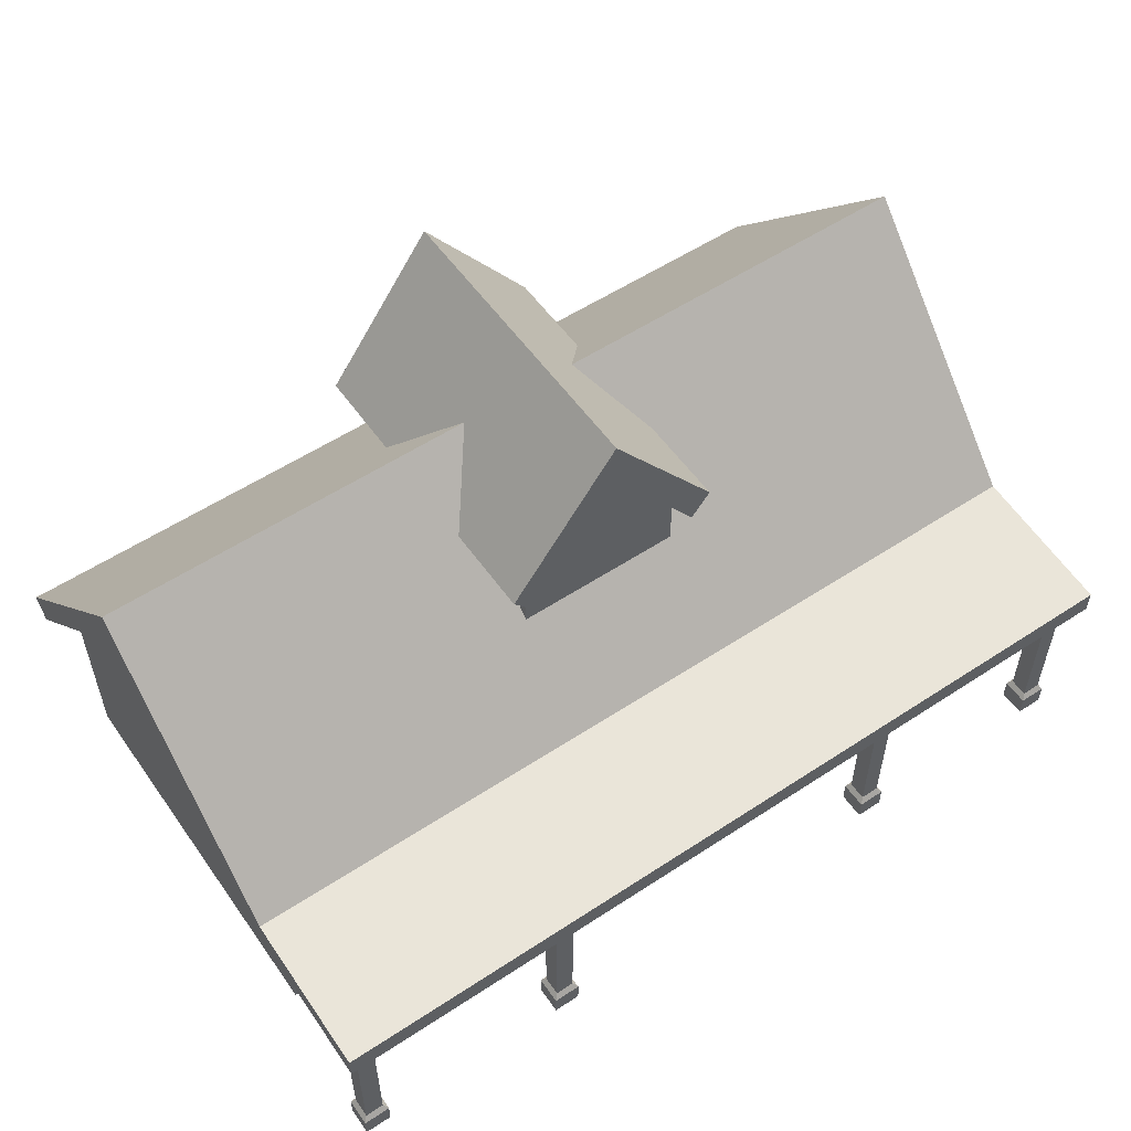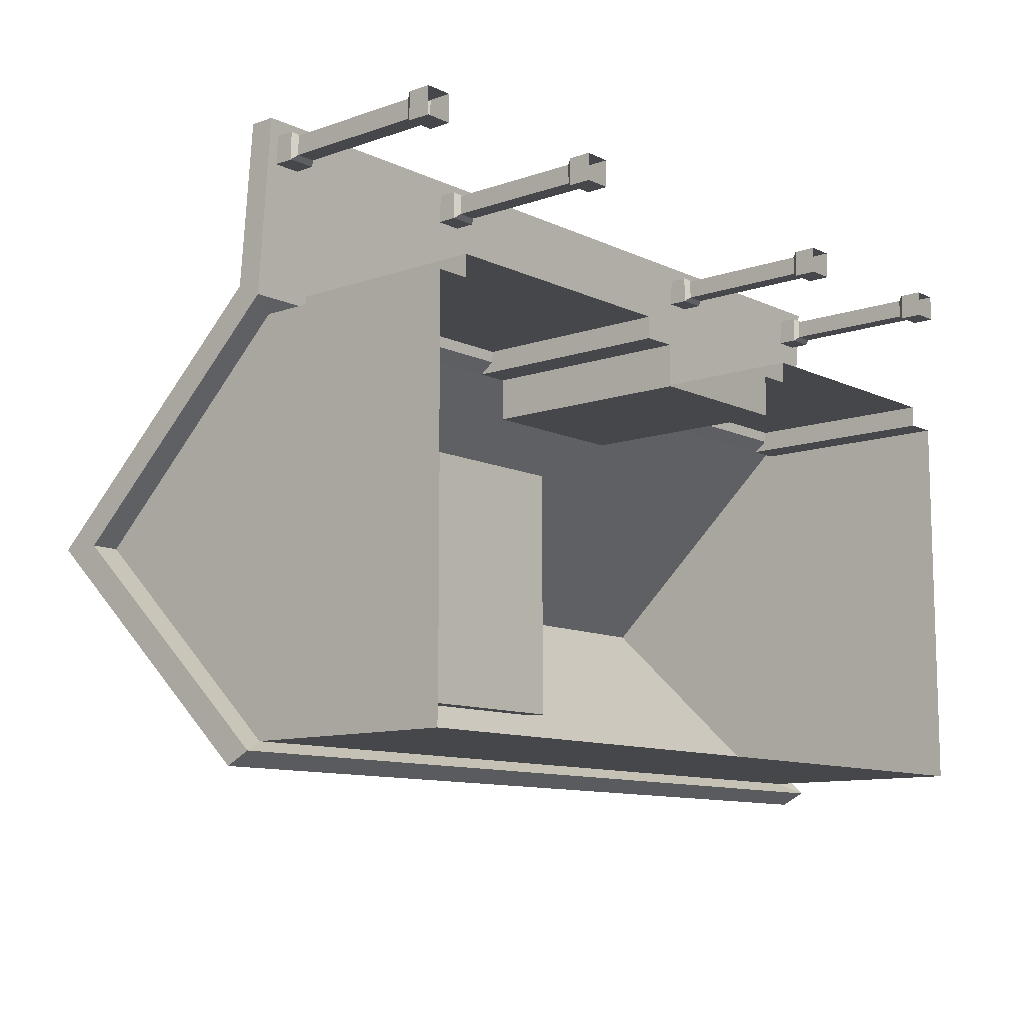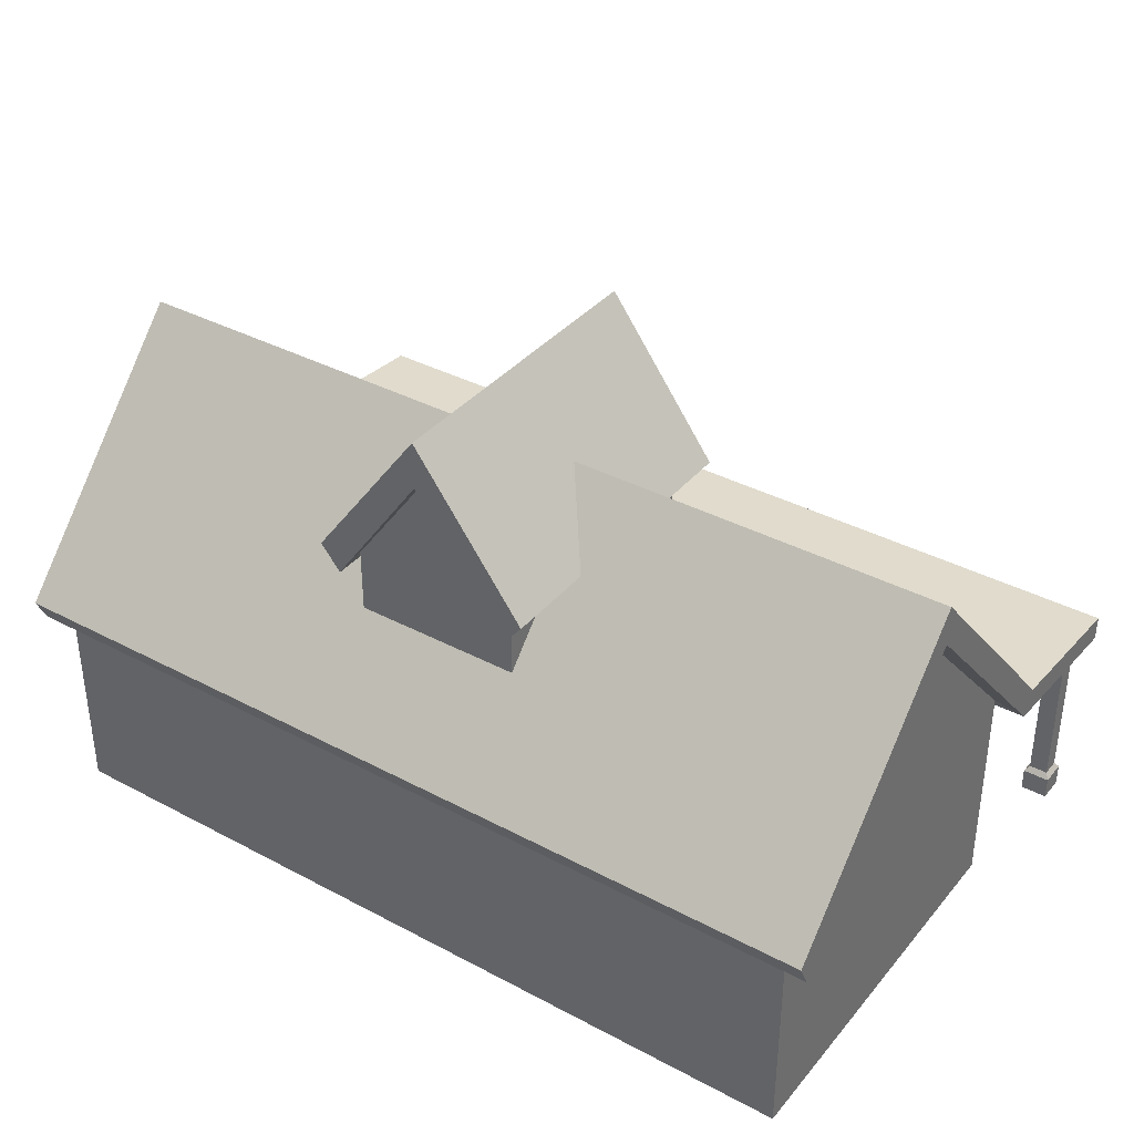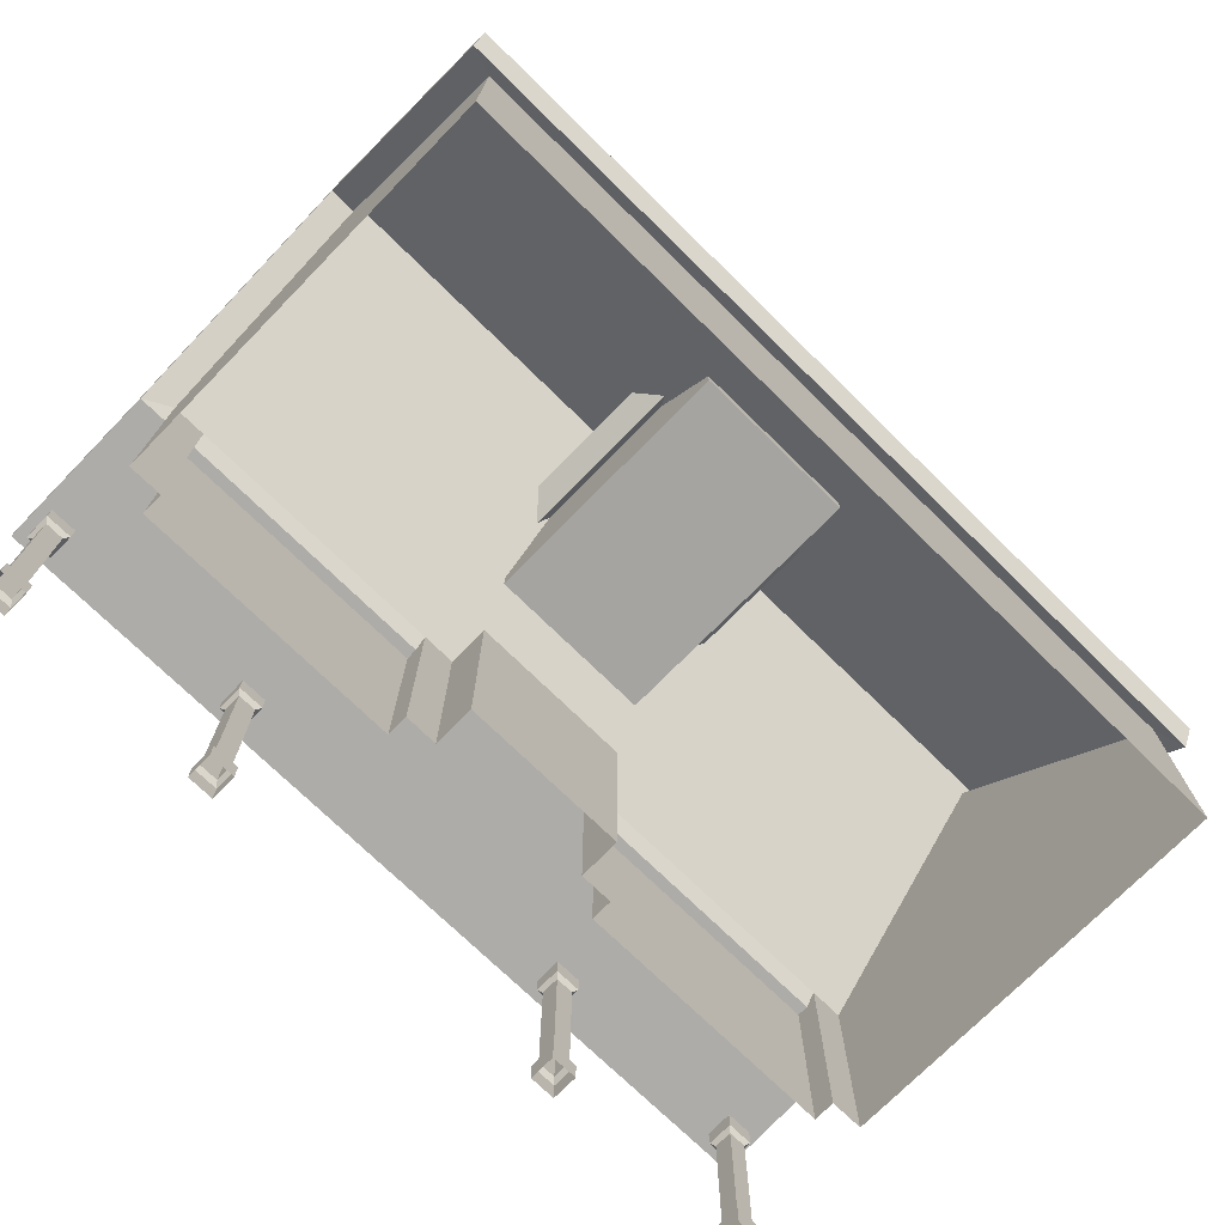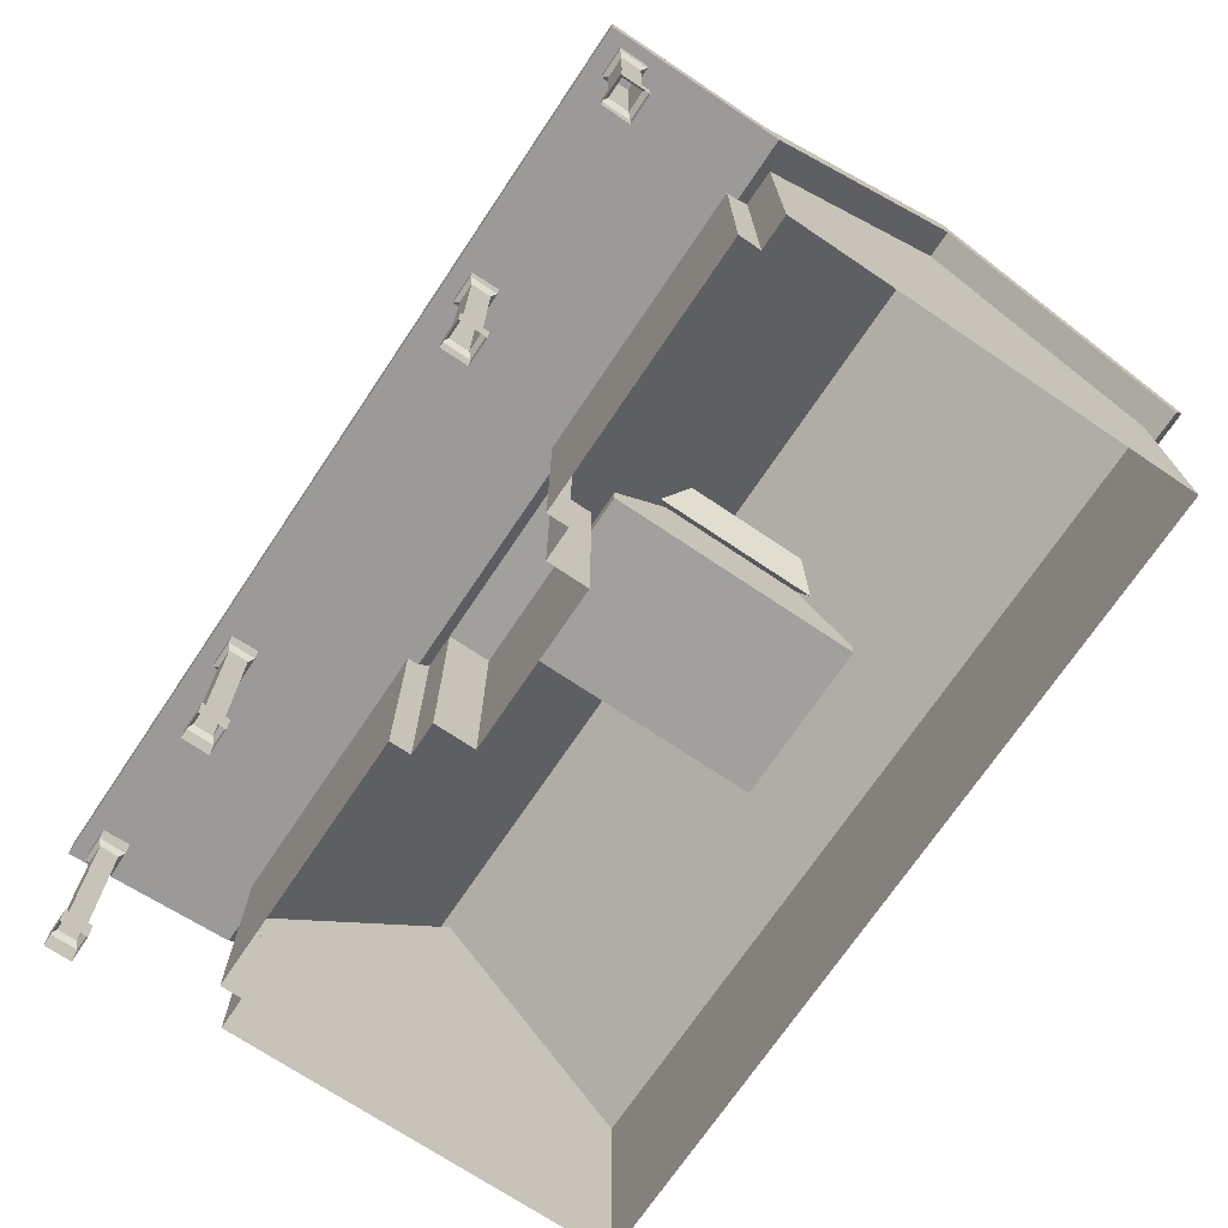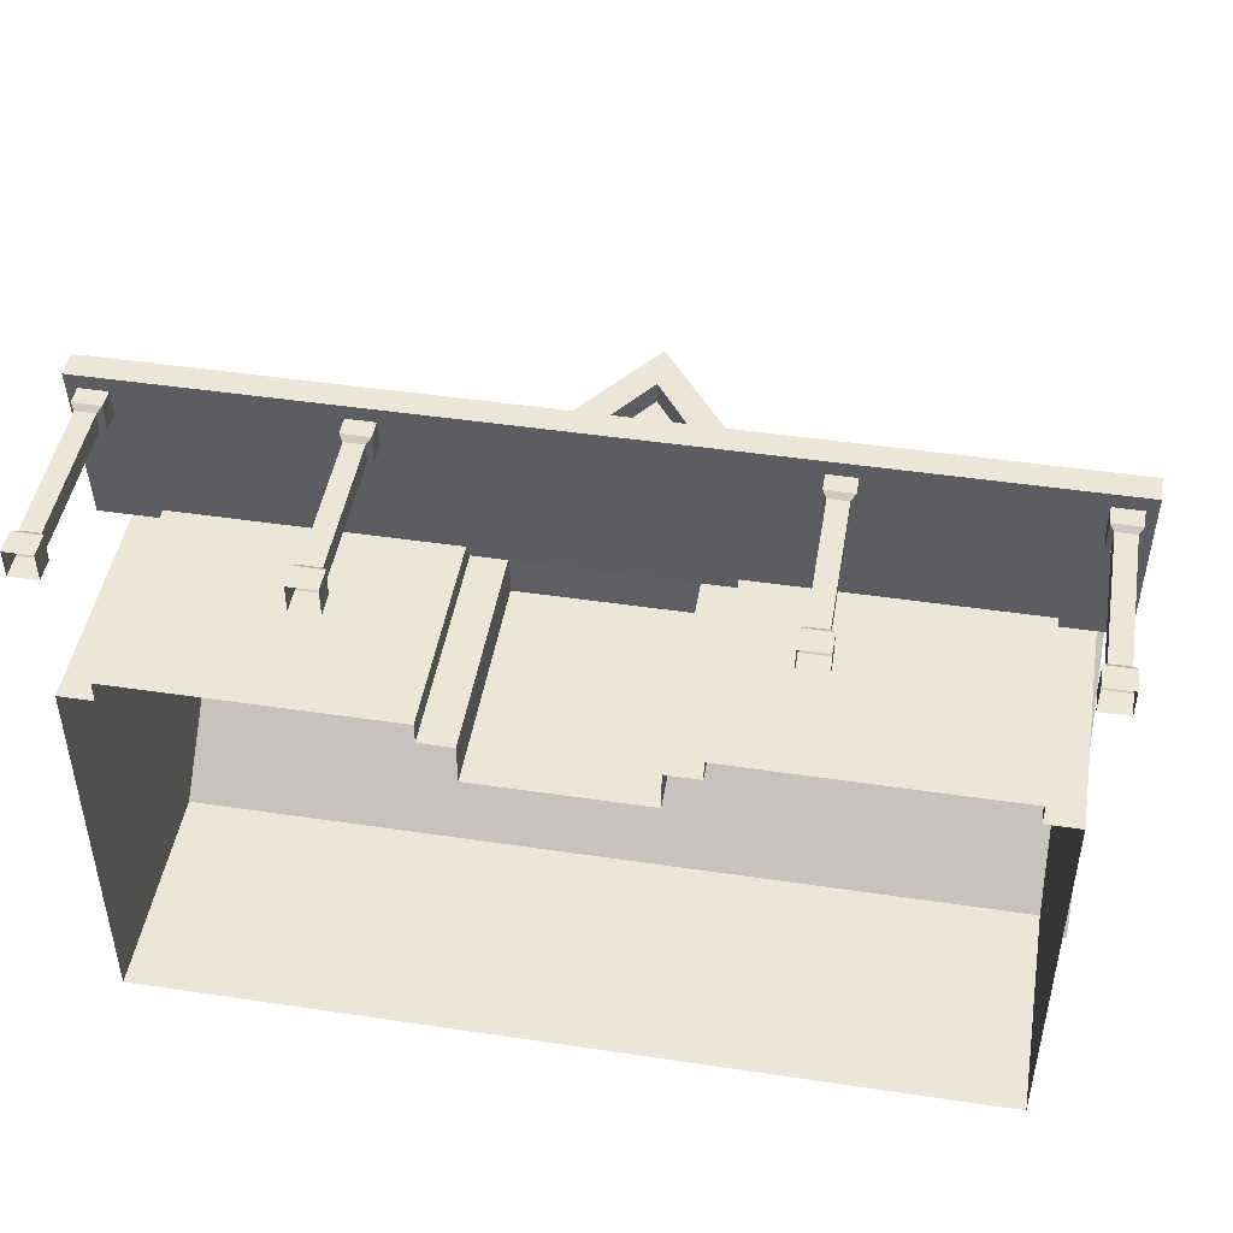
<metadata>
{"format":"obj","ext":"obj","renderer":"f3d","projection":"perspective","resolution":1024,"background":"white","views":[{"elev":55.5,"azim":-34.7,"up":"+Y"},{"elev":-10.7,"azim":-49.2,"up":"+Z"},{"elev":36.8,"azim":-145.5,"up":"+Y"},{"elev":-73.2,"azim":135.6,"up":"+Y"},{"elev":-71.6,"azim":56.1,"up":"+Y"},{"elev":46.6,"azim":9.6,"up":"+Z"}]}
</metadata>
<code>
g default
v 8.59 0 -5.712
v -4.167 3.785 -5.712
v 4.119 3.785 -5.712
v 4.119 0.7154 -5.712
v -4.167 0.7154 -5.712
v -2.232 0.7154 -5.712
v -2.232 3.785 -5.712
v 2.184 0.7154 -5.712
v 2.184 3.785 -5.712
v -8.59 4.501 -5.712
v 8.59 4.501 -5.712
v -8.59 0 -5.712
v -8.59 3.785 1.446
v -8.59 3.785 -4.654
v -8.59 0.7154 -4.654
v -8.59 0.7154 1.446
v -8.59 0.7154 -0.3806
v -8.59 3.785 -0.3806
v -8.59 0.7154 -2.827
v -8.59 3.785 -2.827
v -8.59 4.501 2.504
v -8.59 0 2.504
v 8.59 0 2.504
v 8.59 4.501 2.504
v 8.59 8.888 -1.604
v -8.59 8.888 -1.604
v 9.153 4.203 -5.931
v -9.153 4.203 -5.931
v -9.153 4.72 -6.189
v 9.153 4.72 -6.189
v -9.153 8.888 -1.604
v -9.153 9.721 -1.604
v 9.153 8.888 -1.604
v 9.153 9.721 -1.604
v 9.153 4.203 2.723
v -9.153 4.203 2.723
v 9.153 4.72 2.982
v -9.153 4.72 2.982
v 9.153 3.931 6.189
v -9.153 3.931 6.189
v 9.153 4.448 6.189
v -9.153 4.448 6.189
v 3.752 0 5.884
v 3.752 0 5.325
v 3.752 4.069 5.884
v 3.752 4.069 5.325
v 4.311 4.069 5.884
v 4.311 4.069 5.325
v 4.311 0 5.884
v 4.311 0 5.325
v 3.752 0.4672 5.884
v 4.311 0.4672 5.884
v 4.311 0.4672 5.325
v 3.752 0.4672 5.325
v 3.837 0.585 5.8
v 4.227 0.585 5.8
v 4.227 0.585 5.41
v 3.837 0.585 5.41
v 3.752 3.585 5.884
v 4.311 3.585 5.884
v 4.311 3.585 5.325
v 3.752 3.585 5.325
v 4.227 3.477 5.41
v 4.227 3.477 5.8
v 3.837 3.477 5.8
v 3.837 3.477 5.41
v 8.383 0 5.884
v 8.383 0 5.325
v 8.383 4.069 5.884
v 8.383 4.069 5.325
v 8.942 4.069 5.884
v 8.942 4.069 5.325
v 8.942 0 5.884
v 8.942 0 5.325
v 8.383 0.4672 5.884
v 8.942 0.4672 5.884
v 8.942 0.4672 5.325
v 8.383 0.4672 5.325
v 8.467 0.585 5.8
v 8.857 0.585 5.8
v 8.857 0.585 5.41
v 8.467 0.585 5.41
v 8.383 3.585 5.884
v 8.942 3.585 5.884
v 8.942 3.585 5.325
v 8.383 3.585 5.325
v 8.857 3.477 5.41
v 8.857 3.477 5.8
v 8.467 3.477 5.8
v 8.467 3.477 5.41
v -3.752 0 5.884
v -3.752 0 5.325
v -3.752 4.069 5.884
v -3.752 4.069 5.325
v -4.311 4.069 5.884
v -4.311 4.069 5.325
v -4.311 0 5.884
v -4.311 0 5.325
v -3.752 0.4672 5.884
v -4.311 0.4672 5.884
v -4.311 0.4672 5.325
v -3.752 0.4672 5.325
v -3.837 0.585 5.8
v -4.227 0.585 5.8
v -4.227 0.585 5.41
v -3.837 0.585 5.41
v -3.752 3.585 5.884
v -4.311 3.585 5.884
v -4.311 3.585 5.325
v -3.752 3.585 5.325
v -4.227 3.477 5.41
v -4.227 3.477 5.8
v -3.837 3.477 5.8
v -3.837 3.477 5.41
v -8.383 0 5.884
v -8.383 0 5.325
v -8.383 4.069 5.884
v -8.383 4.069 5.325
v -8.942 4.069 5.884
v -8.942 4.069 5.325
v -8.942 0 5.884
v -8.942 0 5.325
v -8.383 0.4672 5.884
v -8.942 0.4672 5.884
v -8.942 0.4672 5.325
v -8.383 0.4672 5.325
v -8.467 0.585 5.8
v -8.857 0.585 5.8
v -8.857 0.585 5.41
v -8.467 0.585 5.41
v -8.383 3.585 5.884
v -8.942 3.585 5.884
v -8.942 3.585 5.325
v -8.383 3.585 5.325
v -8.857 3.477 5.41
v -8.857 3.477 5.8
v -8.467 3.477 5.8
v -8.467 3.477 5.41
v -1.718 0 2.504
v -1.718 4.501 2.504
v 1.718 0 2.504
v 1.718 4.501 2.504
v 8.59 5.105 -0.5498
v 8.59 5.105 -2.658
v -8.59 5.105 -0.5498
v -8.59 5.105 -2.658
v -8.59 7.022 -2.658
v -8.59 7.022 -0.5498
v 8.59 7.022 -0.5498
v 8.59 7.022 -2.658
v -1.718 0 1.64
v 1.718 0 1.64
v 1.718 4.501 1.64
v -1.718 4.501 1.64
v 2.405 0 2.504
v 2.405 4.501 2.504
v 7.903 0 2.504
v 7.903 4.501 2.504
v -7.903 0 2.504
v -7.903 4.501 2.504
v -2.405 0 2.504
v -2.405 4.501 2.504
v 2.405 0 2.95
v 2.405 4.501 2.95
v 7.903 0 2.95
v 7.903 4.501 2.95
v -7.903 0 2.95
v -7.903 4.501 2.95
v -2.405 0 2.95
v -2.405 4.501 2.95
v 8.59 0.7154 1.446
v 8.59 0.7154 -4.654
v 8.59 3.785 -4.654
v 8.59 3.785 1.446
v 8.59 0.7154 -0.3806
v 8.59 3.785 -0.3806
v 8.59 0.7154 -2.827
v 8.59 3.785 -2.827
v 4.274 0.7154 2.95
v 4.274 3.785 2.95
v 6.178 0.7154 2.95
v 6.178 3.785 2.95
v -6.178 0.7154 2.95
v -6.178 3.785 2.95
v -4.274 0.7154 2.95
v -4.274 3.785 2.95
v 1.761 6.309 -4.379
v 1.761 8.022 -4.379
v -1.761 8.022 -4.379
v -1.761 6.309 -4.379
v -1.9e-05 10.46 -4.379
v 1.902 7.772 -4.839
v 2.318 8.286 -4.839
v -1.9e-05 10.46 -4.839
v -1.9e-05 11.44 -4.839
v -1.902 7.772 -4.839
v -2.318 8.286 -4.839
v -0.9815 6.967 -4.379
v 0.9815 6.967 -4.379
v -0.9815 8.871 -4.379
v 0.9815 8.871 -4.379
v 1.761 6.309 1.171
v 1.761 8.022 1.171
v -1.761 8.022 1.171
v -1.761 6.309 1.171
v -1.9e-05 10.46 1.171
v 1.902 7.772 1.631
v 2.318 8.286 1.631
v -1.9e-05 10.46 1.631
v -1.9e-05 11.44 1.631
v -1.902 7.772 1.631
v -2.318 8.286 1.631
v -0.9815 6.967 1.171
v 0.9815 6.967 1.171
v -0.9815 8.871 1.171
v 0.9815 8.871 1.171
v -1.177 0 1.64
v 1.177 0 1.64
v 1.177 3.885 1.64
v -1.177 3.885 1.64
v -0.9026 1.934 1.64
v 0.9026 1.934 1.64
v 0.9026 3.625 1.64
v -0.9026 3.625 1.64
v -0.361 3.625 1.64
v -0.361 1.934 1.64
v 0.361 3.625 1.64
v 0.361 1.934 1.64
g SM_Bld_Station_01:Mesh
f 8 6 9
f 9 6 7
f 10 11 2
f 2 11 7
f 7 11 9
f 11 3 9
f 11 1 3
f 3 1 4
f 1 12 4
f 4 12 8
f 8 12 6
f 12 5 6
f 12 10 5
f 5 10 2
f 8 9 4
f 4 9 3
f 2 7 5
f 5 7 6
f 19 17 20
f 20 17 18
f 21 10 13
f 13 10 18
f 18 10 20
f 10 14 20
f 10 12 14
f 14 12 15
f 12 22 15
f 15 22 19
f 19 22 17
f 22 16 17
f 22 21 16
f 16 21 13
f 19 20 15
f 15 20 14
f 13 18 16
f 16 18 17
f 171 175 174
f 174 175 176
f 227 228 223
f 223 228 222
f 27 28 30
f 30 28 29
f 28 31 29
f 29 31 32
f 27 30 33
f 33 30 34
f 40 39 42
f 42 39 41
f 35 33 37
f 37 33 34
f 36 38 31
f 31 38 32
f 11 10 27
f 27 10 28
f 26 31 10
f 10 31 28
f 25 11 33
f 33 11 27
f 32 34 29
f 29 34 30
f 35 36 24
f 24 36 158
f 158 36 156
f 156 36 142
f 142 36 140
f 140 36 162
f 162 36 160
f 21 160 36
f 25 33 24
f 24 33 35
f 26 21 31
f 31 21 36
f 32 38 34
f 34 38 37
f 36 35 40
f 40 35 39
f 35 37 39
f 39 37 41
f 37 38 41
f 41 38 42
f 36 40 38
f 38 40 42
f 43 51 44
f 44 51 54
f 52 49 53
f 53 49 50
f 44 54 50
f 50 54 53
f 49 52 43
f 43 52 51
f 52 56 51
f 51 56 55
f 56 52 57
f 57 52 53
f 54 58 53
f 53 58 57
f 51 55 54
f 54 55 58
f 64 60 65
f 65 60 59
f 60 64 61
f 61 64 63
f 66 62 63
f 63 62 61
f 65 59 66
f 66 59 62
f 60 47 59
f 59 47 45
f 47 60 48
f 48 60 61
f 62 46 61
f 61 46 48
f 59 45 62
f 62 45 46
f 64 56 63
f 63 56 57
f 56 64 55
f 55 64 65
f 55 65 58
f 58 65 66
f 58 66 57
f 57 66 63
f 67 75 68
f 68 75 78
f 76 73 77
f 77 73 74
f 68 78 74
f 74 78 77
f 73 76 67
f 67 76 75
f 76 80 75
f 75 80 79
f 80 76 81
f 81 76 77
f 78 82 77
f 77 82 81
f 75 79 78
f 78 79 82
f 88 84 89
f 89 84 83
f 84 88 85
f 85 88 87
f 90 86 87
f 87 86 85
f 89 83 90
f 90 83 86
f 84 71 83
f 83 71 69
f 71 84 72
f 72 84 85
f 86 70 85
f 85 70 72
f 83 69 86
f 86 69 70
f 88 80 87
f 87 80 81
f 80 88 79
f 79 88 89
f 79 89 82
f 82 89 90
f 82 90 81
f 81 90 87
f 91 92 99
f 99 92 102
f 100 101 97
f 97 101 98
f 92 98 102
f 102 98 101
f 97 91 100
f 100 91 99
f 100 99 104
f 104 99 103
f 104 105 100
f 100 105 101
f 102 101 106
f 106 101 105
f 99 102 103
f 103 102 106
f 112 113 108
f 108 113 107
f 108 109 112
f 112 109 111
f 114 111 110
f 110 111 109
f 113 114 107
f 107 114 110
f 108 107 95
f 95 107 93
f 95 96 108
f 108 96 109
f 110 109 94
f 94 109 96
f 107 110 93
f 93 110 94
f 112 111 104
f 104 111 105
f 104 103 112
f 112 103 113
f 103 106 113
f 113 106 114
f 106 105 114
f 114 105 111
f 115 116 123
f 123 116 126
f 124 125 121
f 121 125 122
f 116 122 126
f 126 122 125
f 121 115 124
f 124 115 123
f 124 123 128
f 128 123 127
f 128 129 124
f 124 129 125
f 126 125 130
f 130 125 129
f 123 126 127
f 127 126 130
f 136 137 132
f 132 137 131
f 132 133 136
f 136 133 135
f 138 135 134
f 134 135 133
f 137 138 131
f 131 138 134
f 132 131 119
f 119 131 117
f 119 120 132
f 132 120 133
f 134 133 118
f 118 133 120
f 131 134 117
f 117 134 118
f 136 135 128
f 128 135 129
f 128 127 136
f 136 127 137
f 127 130 137
f 137 130 138
f 130 129 138
f 138 129 135
f 22 159 21
f 21 159 160
f 142 141 156
f 156 141 155
f 24 11 143
f 143 11 144
f 25 150 11
f 11 150 144
f 25 24 149
f 24 143 149
f 10 21 146
f 146 21 145
f 26 148 21
f 21 148 145
f 26 10 147
f 10 146 147
f 146 145 147
f 147 145 148
f 143 144 149
f 149 144 150
f 150 25 149
f 148 26 147
f 141 142 152
f 152 142 153
f 142 140 153
f 153 140 154
f 140 139 154
f 154 139 151
f 180 179 182
f 182 179 181
f 158 157 24
f 24 157 23
f 184 183 186
f 186 183 185
f 162 161 140
f 140 161 139
f 156 155 164
f 164 155 163
f 157 158 165
f 165 158 166
f 158 156 166
f 166 156 164
f 160 159 168
f 168 159 167
f 161 162 169
f 169 162 170
f 162 160 170
f 170 160 168
f 23 1 171
f 171 1 175
f 175 1 177
f 1 172 177
f 1 11 172
f 172 11 173
f 11 24 173
f 173 24 178
f 178 24 176
f 24 174 176
f 24 23 174
f 174 23 171
f 178 176 177
f 177 176 175
f 178 177 173
f 173 177 172
f 164 163 180
f 180 163 179
f 163 165 179
f 179 165 181
f 165 166 181
f 181 166 182
f 164 180 166
f 166 180 182
f 168 167 184
f 184 167 183
f 169 185 167
f 167 185 183
f 169 170 185
f 185 170 186
f 170 168 186
f 186 168 184
f 198 200 199
f 199 200 201
f 195 193 194
f 194 193 192
f 196 197 194
f 194 197 195
f 191 194 188
f 188 194 192
f 196 194 189
f 189 194 191
f 190 198 187
f 187 198 199
f 201 191 188
f 200 191 201
f 189 191 200
f 190 189 198
f 198 189 200
f 201 188 199
f 199 188 187
f 188 203 187
f 187 203 202
f 190 205 189
f 189 205 204
f 187 202 190
f 190 202 205
f 213 214 215
f 215 214 216
f 193 208 192
f 192 208 207
f 207 208 209
f 209 208 210
f 196 211 197
f 197 211 212
f 211 209 212
f 212 209 210
f 192 207 188
f 188 207 203
f 206 203 209
f 209 203 207
f 195 210 193
f 193 210 208
f 189 204 196
f 196 204 211
f 206 209 204
f 204 209 211
f 197 212 195
f 195 212 210
f 205 202 213
f 213 202 214
f 216 203 206
f 215 216 206
f 204 215 206
f 215 204 213
f 213 204 205
f 202 203 214
f 214 203 216
f 153 219 152
f 152 219 218
f 153 154 219
f 219 154 220
f 154 151 220
f 220 151 217
f 217 218 221
f 221 218 226
f 226 218 228
f 218 222 228
f 218 219 222
f 222 219 223
f 219 220 223
f 223 220 227
f 227 220 225
f 220 224 225
f 217 221 220
f 220 221 224
f 221 226 224
f 224 226 225
f 228 227 226
f 226 227 225

</code>
